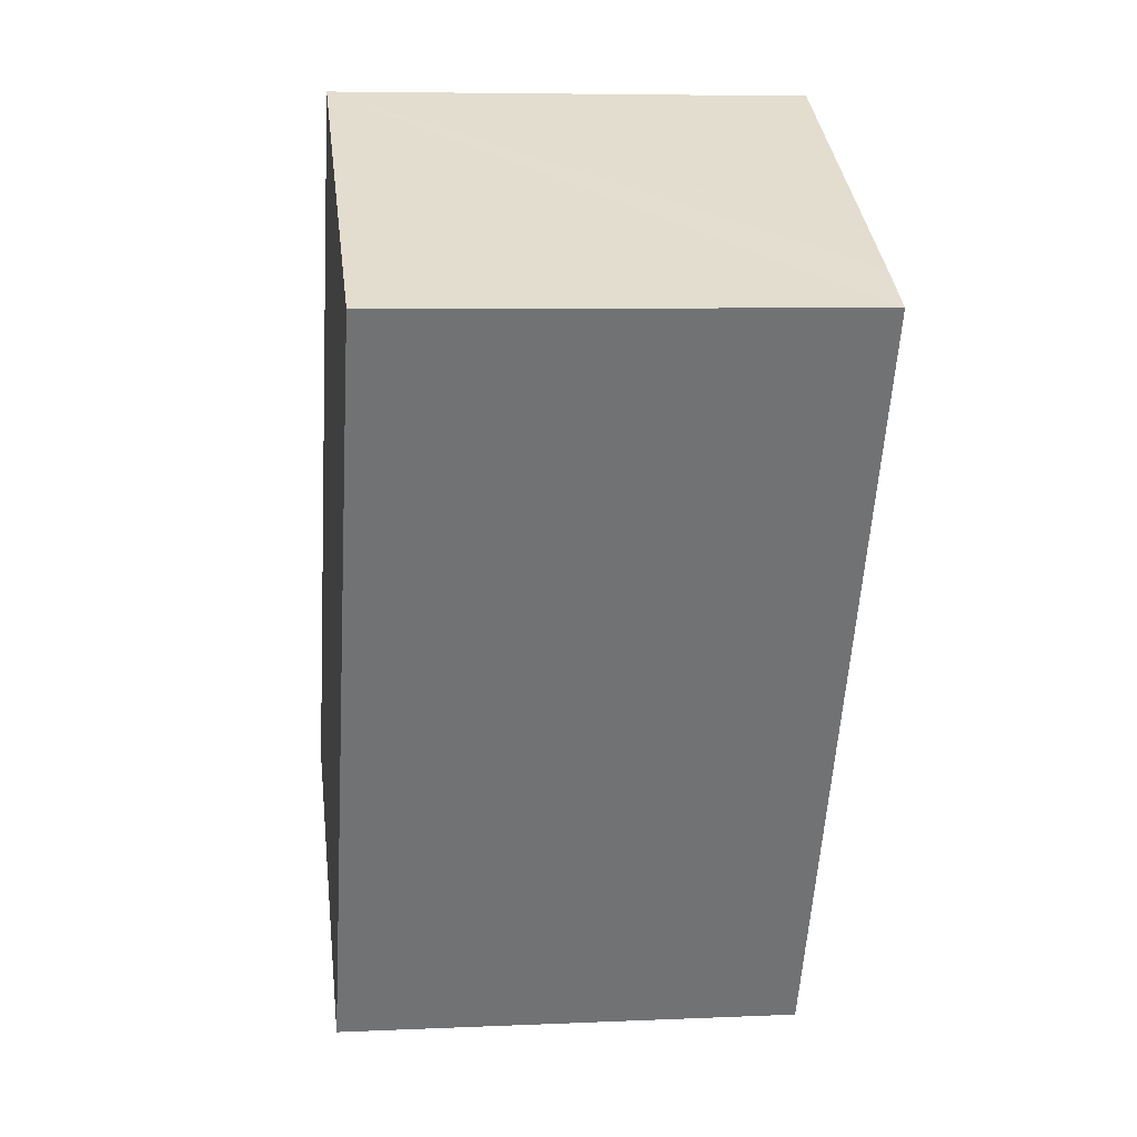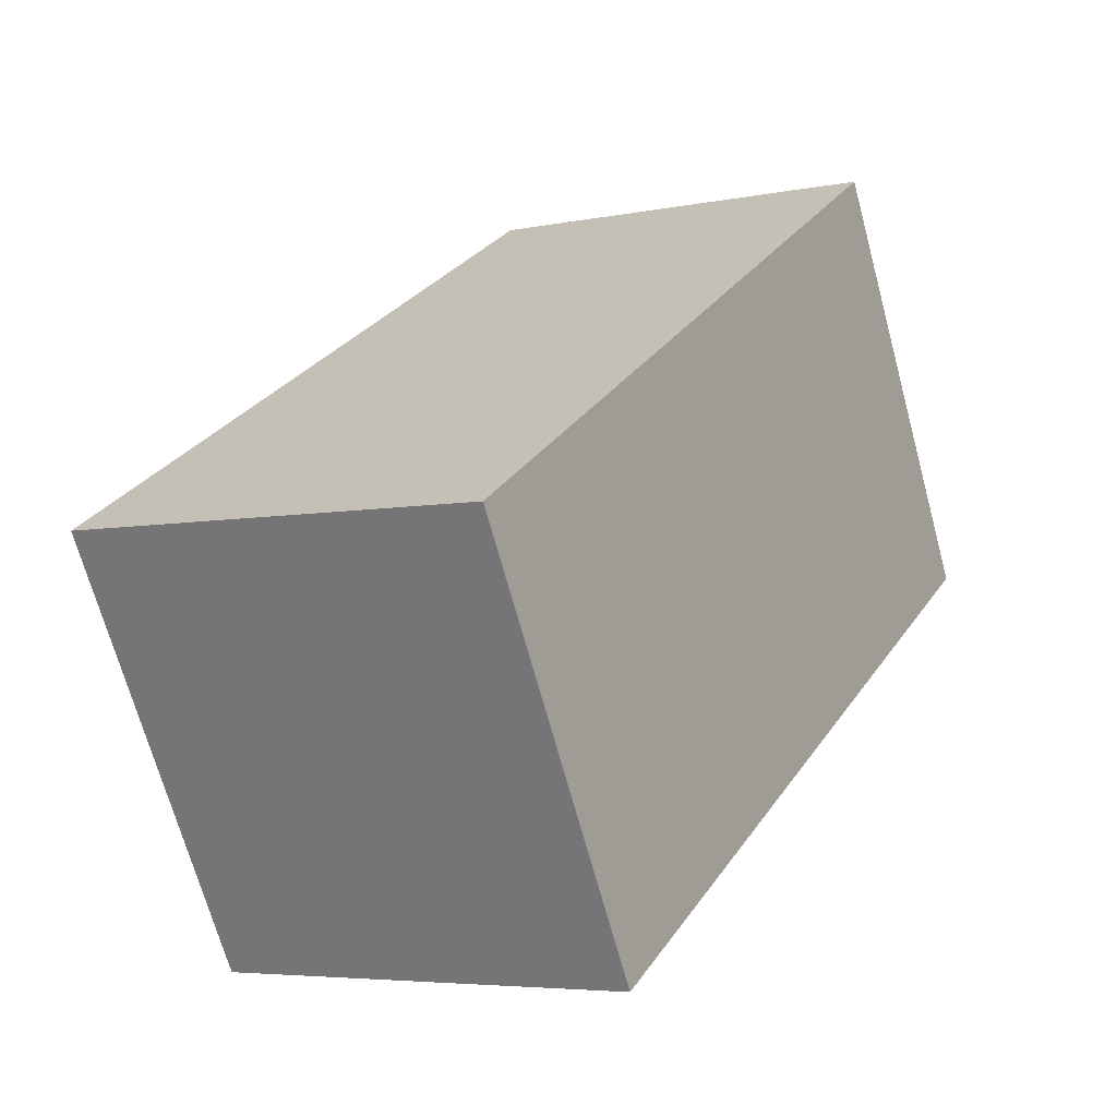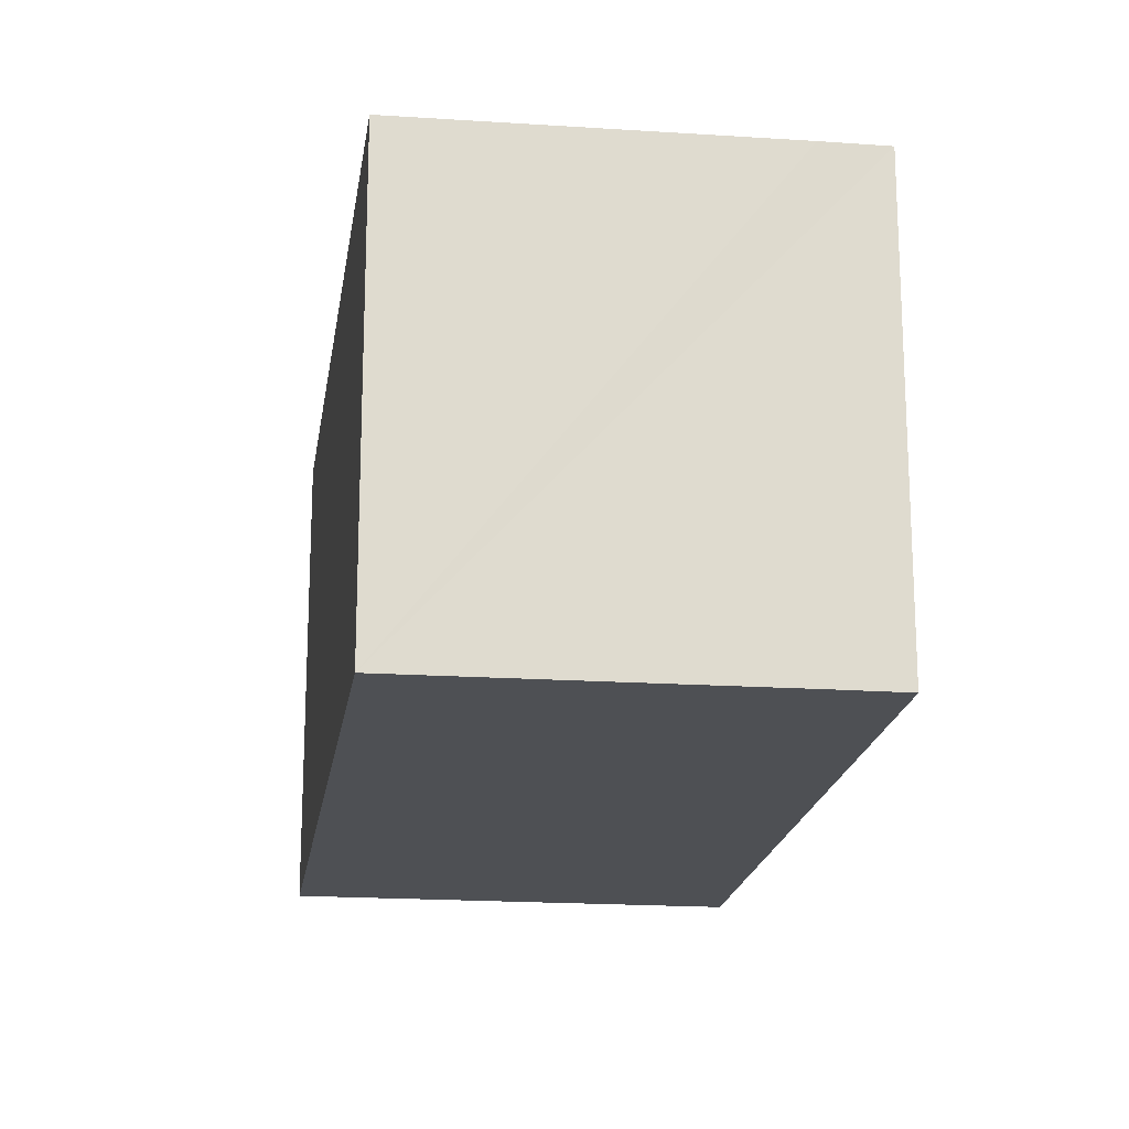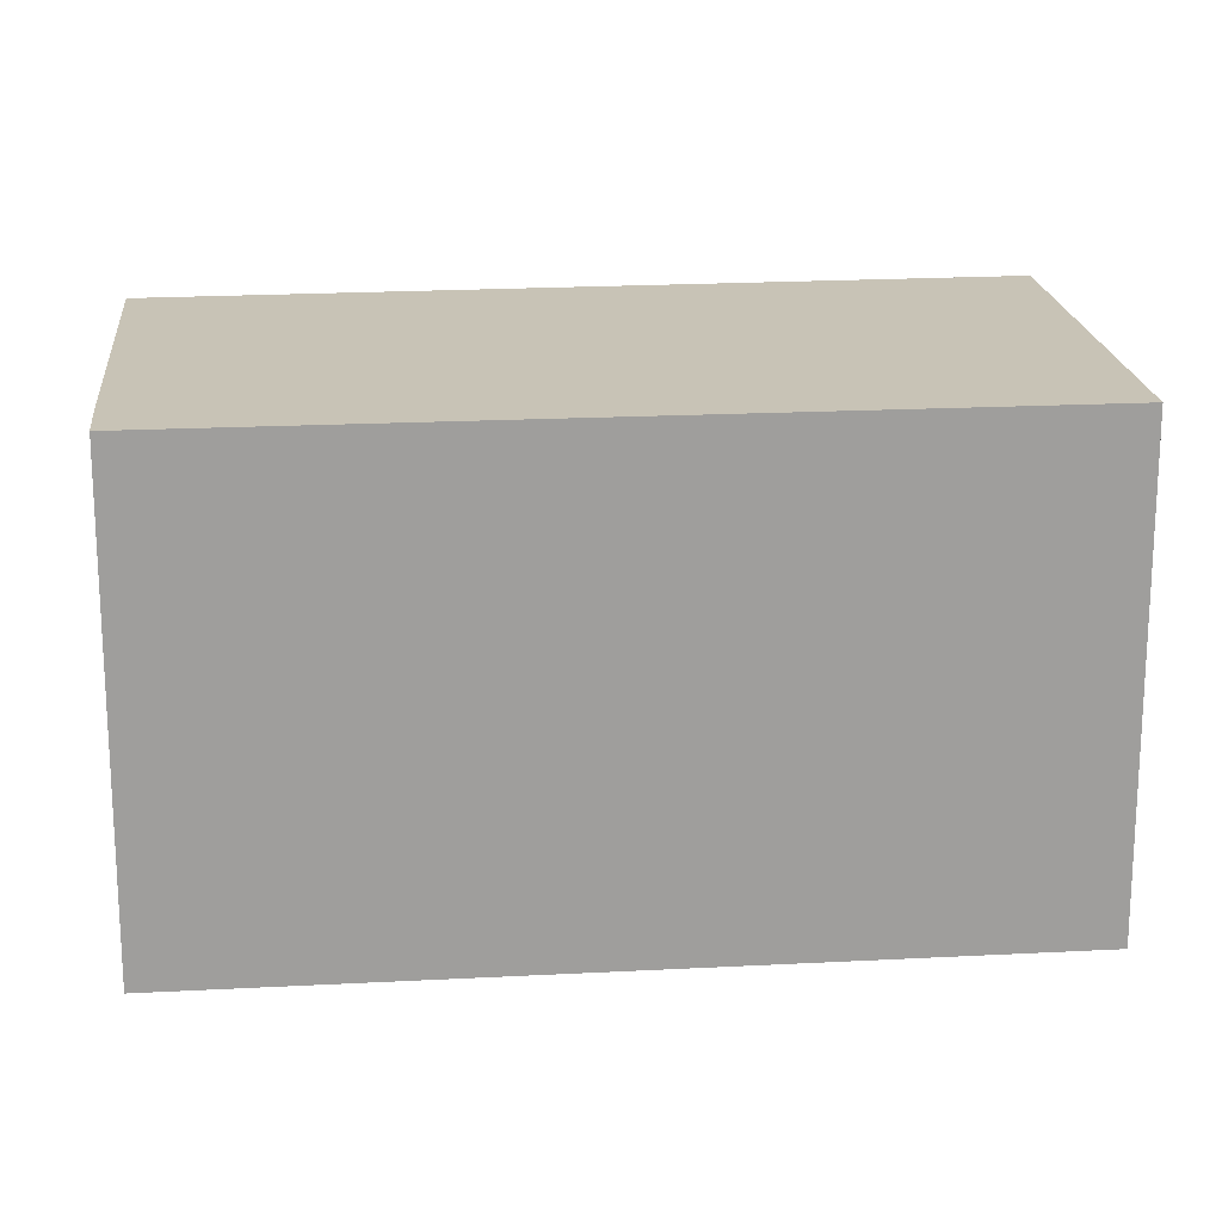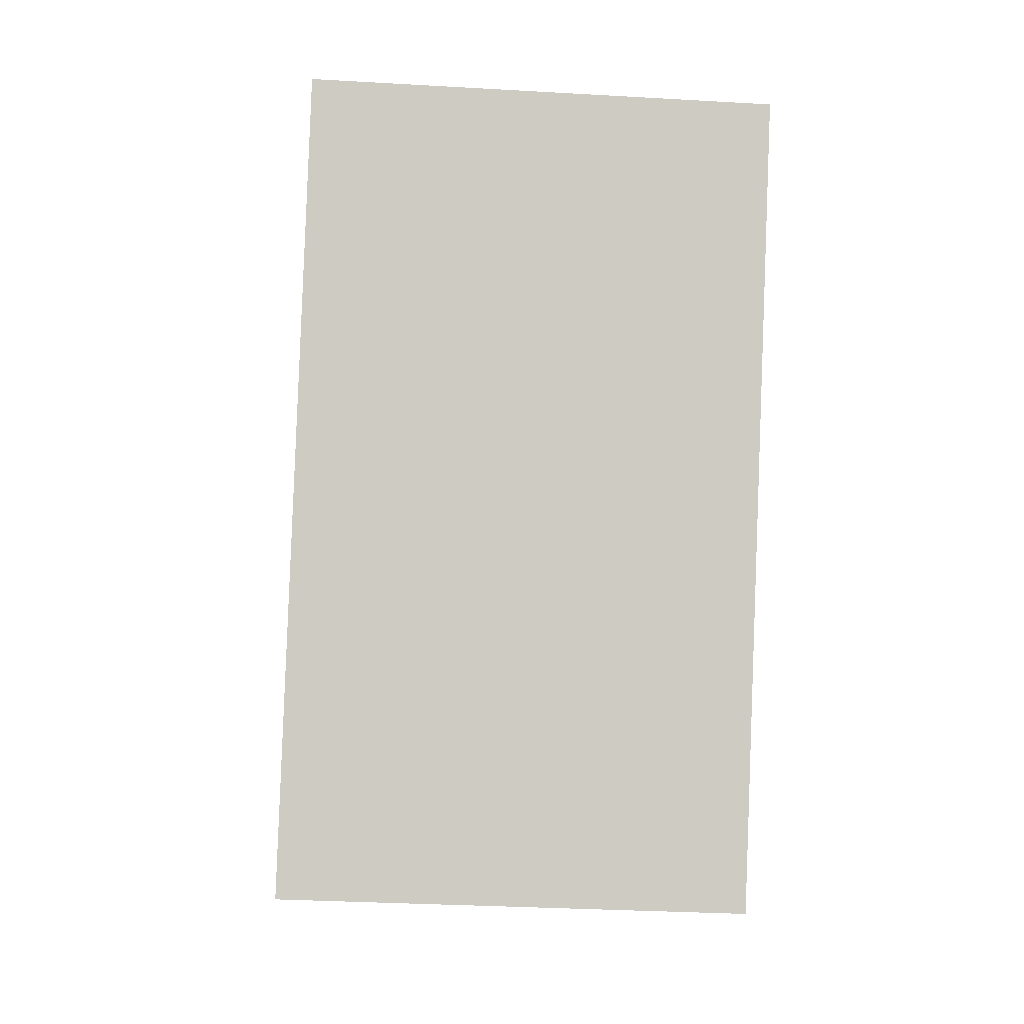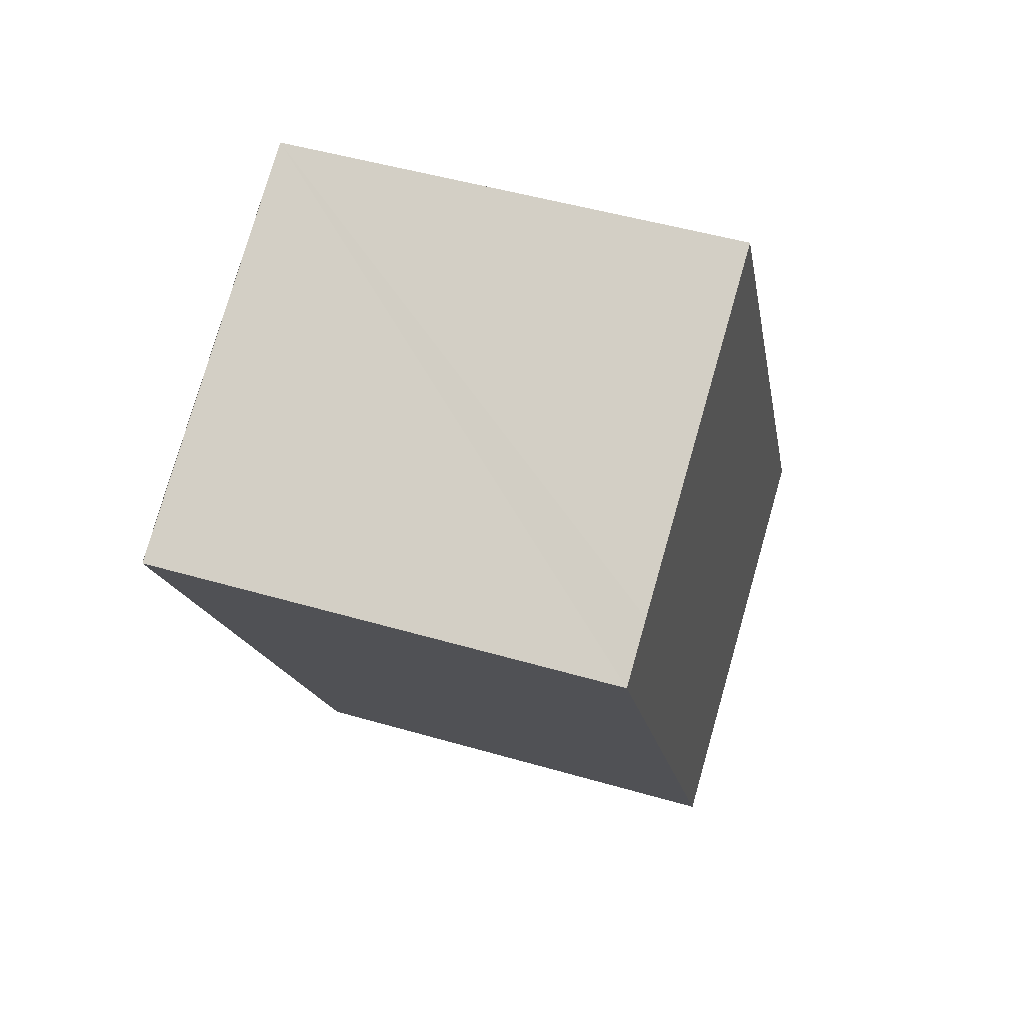
<metadata>
{"format":"obj","ext":"obj","renderer":"f3d","projection":"perspective","resolution":1024,"background":"white","views":[{"elev":6.6,"azim":82.5,"up":"+Z"},{"elev":-69.1,"azim":15.2,"up":"+Z"},{"elev":-18.8,"azim":20.6,"up":"+Y"},{"elev":19.4,"azim":112.5,"up":"+Y"},{"elev":-32.2,"azim":85.4,"up":"+Z"},{"elev":48.3,"azim":108.1,"up":"+Z"}]}
</metadata>
<code>
v  5.315 6.295 9.661
v  0.602 6.295 -0.321
v  0 6.295 3.855e-16
v  5.238 6.295 -2.799
v  10.46 6.295 6.948
v  8.682 6.295 7.894
v  8.745 6.295 7.861
v  10.37 6.295 6.997
v  9.684 6.295 7.368
v  10.46 -4.254e-16 6.948
v  5.238 1.714e-16 -2.799
v  0 0 0
v  0.602 1.966e-17 -0.321
v  5.315 -5.916e-16 9.661
v  8.682 -4.834e-16 7.894
v  8.745 -4.813e-16 7.861
v  10.37 -4.284e-16 6.997
v  9.684 -4.512e-16 7.368
g defaultobject
f 1 2 3
f 2 1 4
f 4 1 5
f 5 1 6
f 5 6 7
f 5 7 8
f 8 7 9
f 10 4 5
f 4 10 11
f 11 2 4
f 2 11 3
f 3 11 12
f 12 11 13
f 12 1 3
f 1 12 14
f 14 6 1
f 6 14 7
f 7 14 9
f 9 14 8
f 8 14 5
f 5 14 10
f 10 14 15
f 10 15 16
f 10 16 17
f 17 16 18
f 13 14 12
f 14 13 11
f 14 11 10
f 14 10 15
f 15 10 16
f 16 10 17
f 16 17 18

</code>
